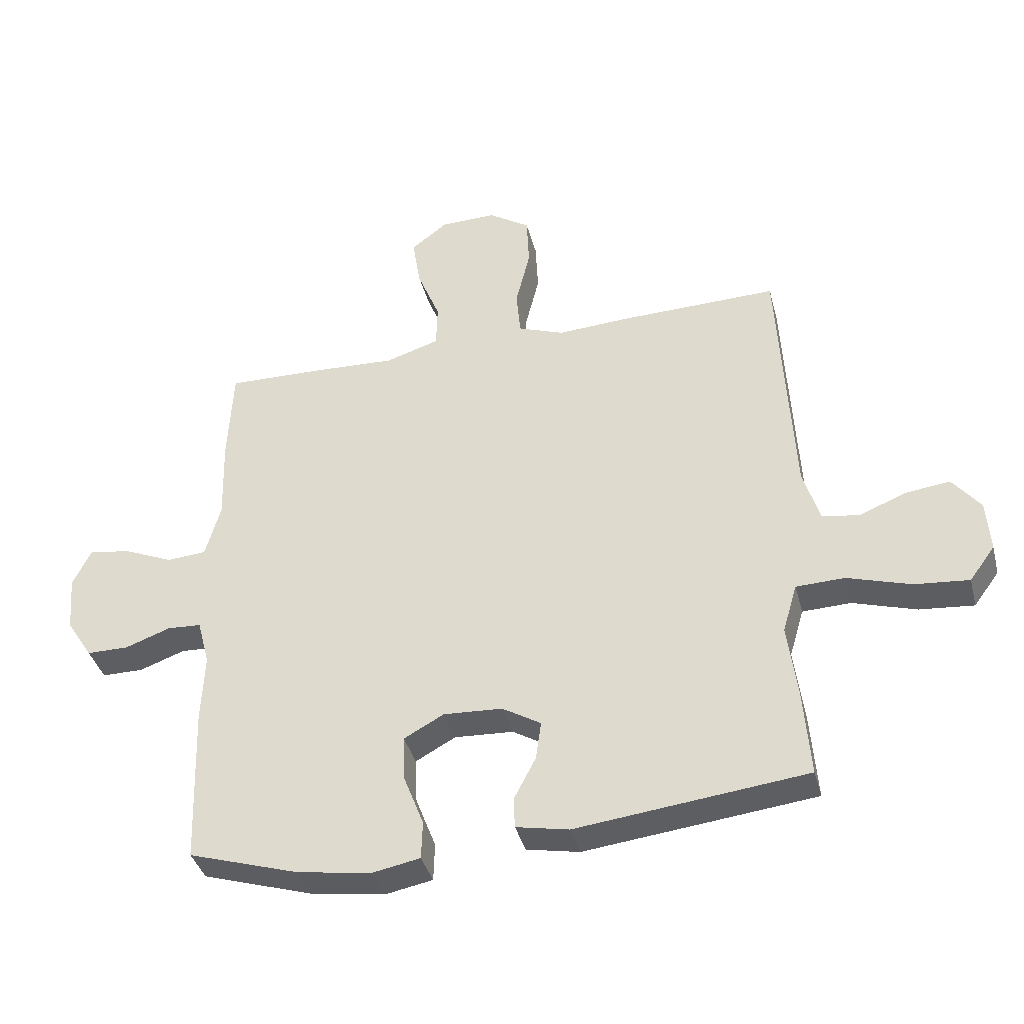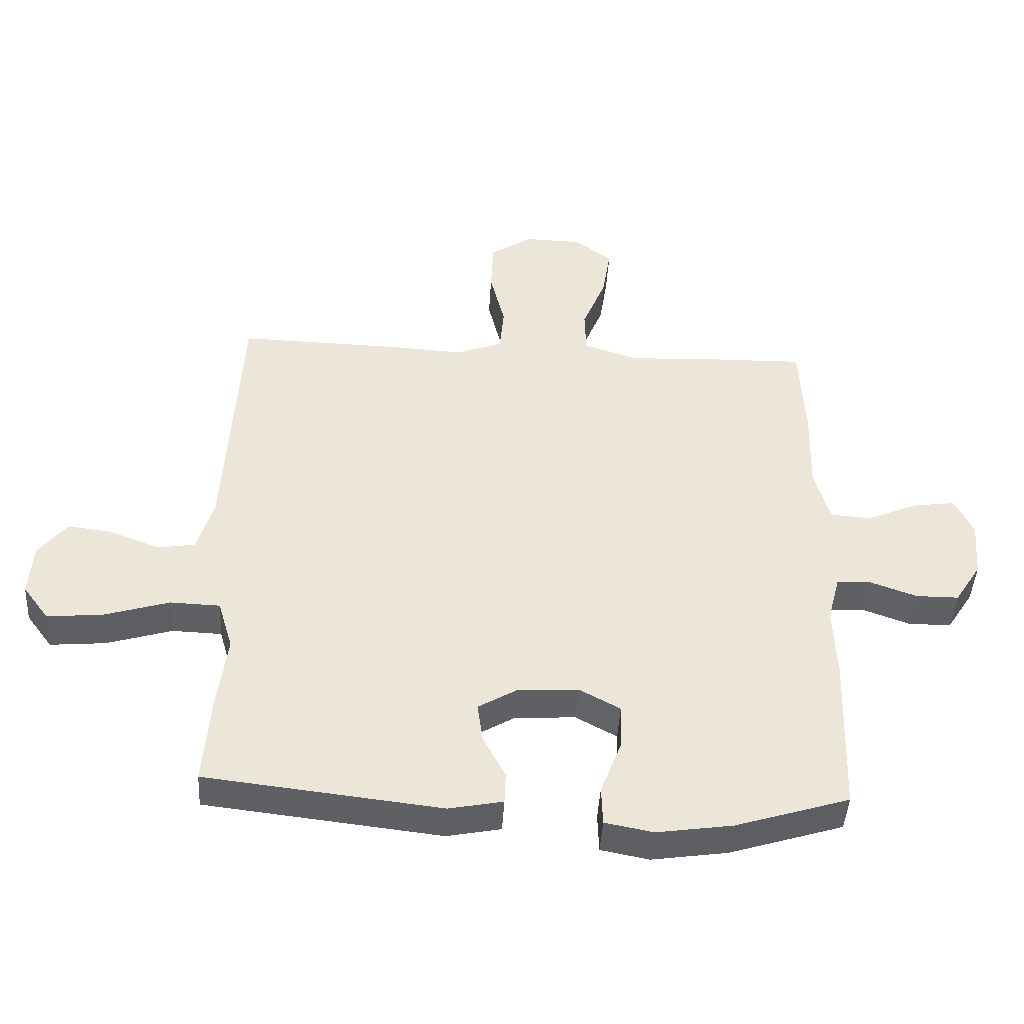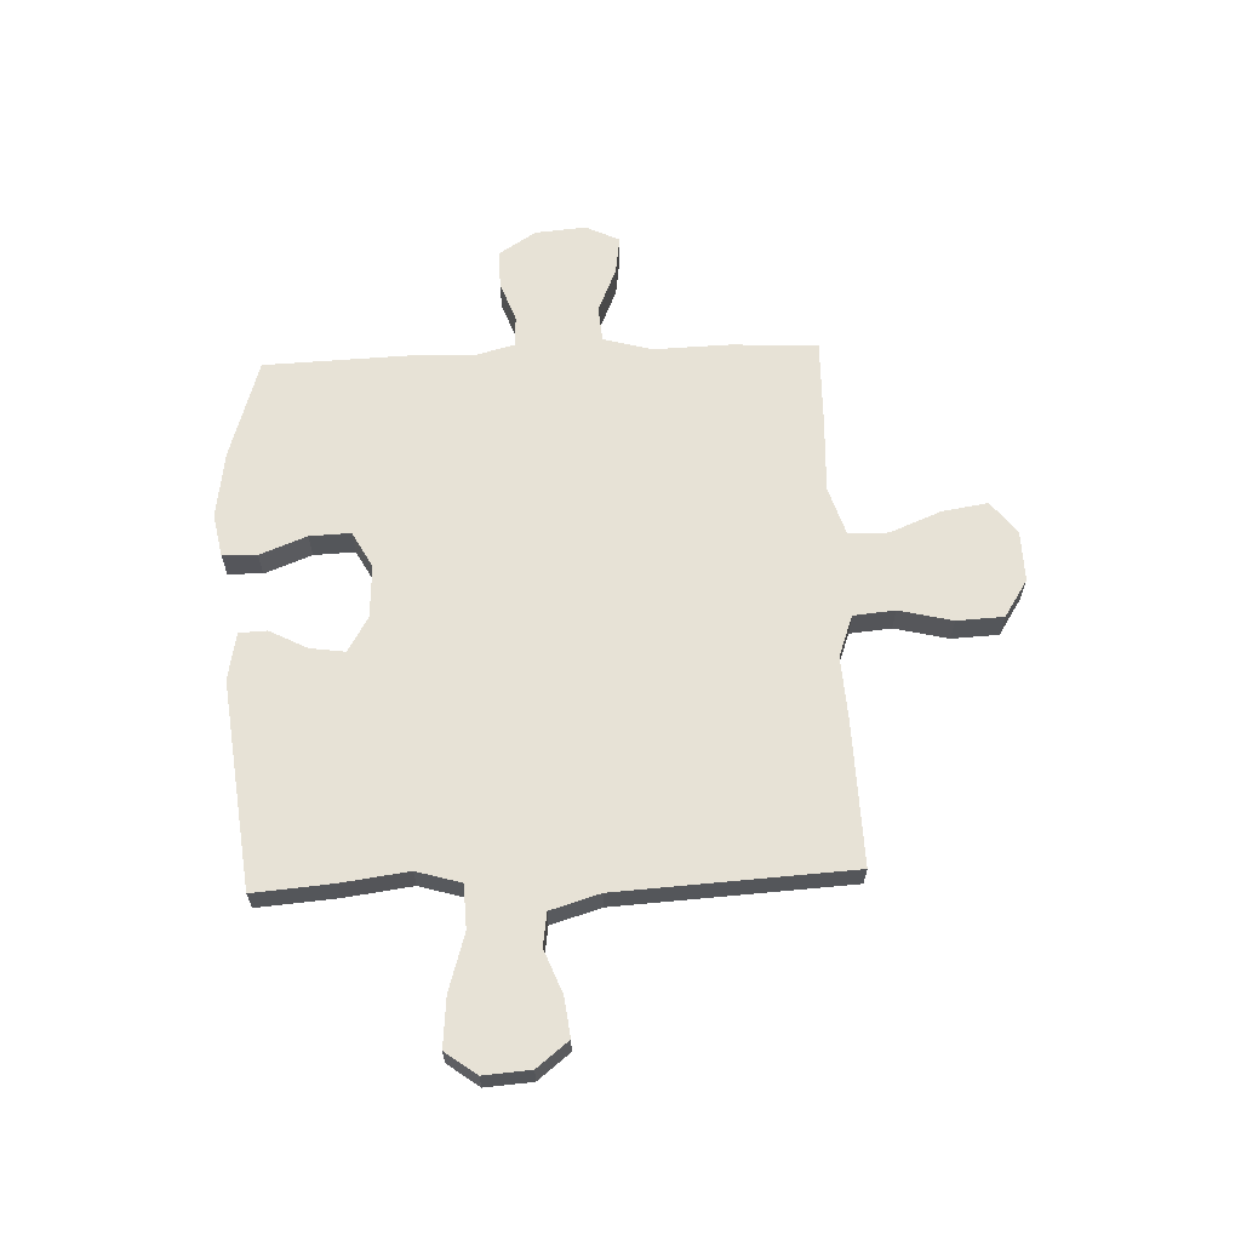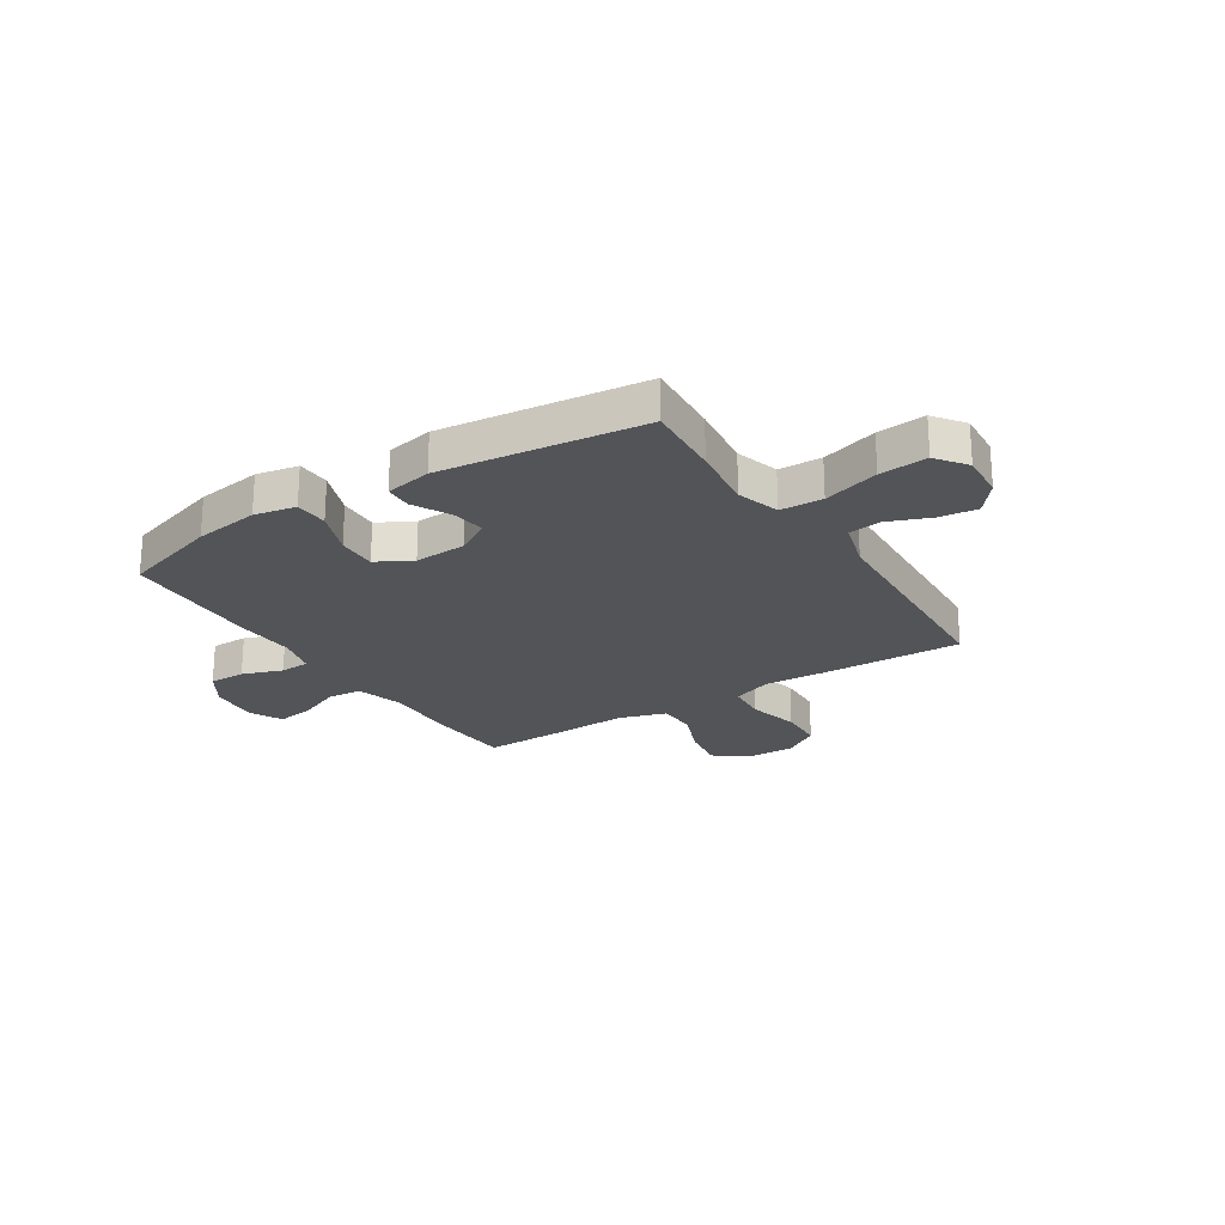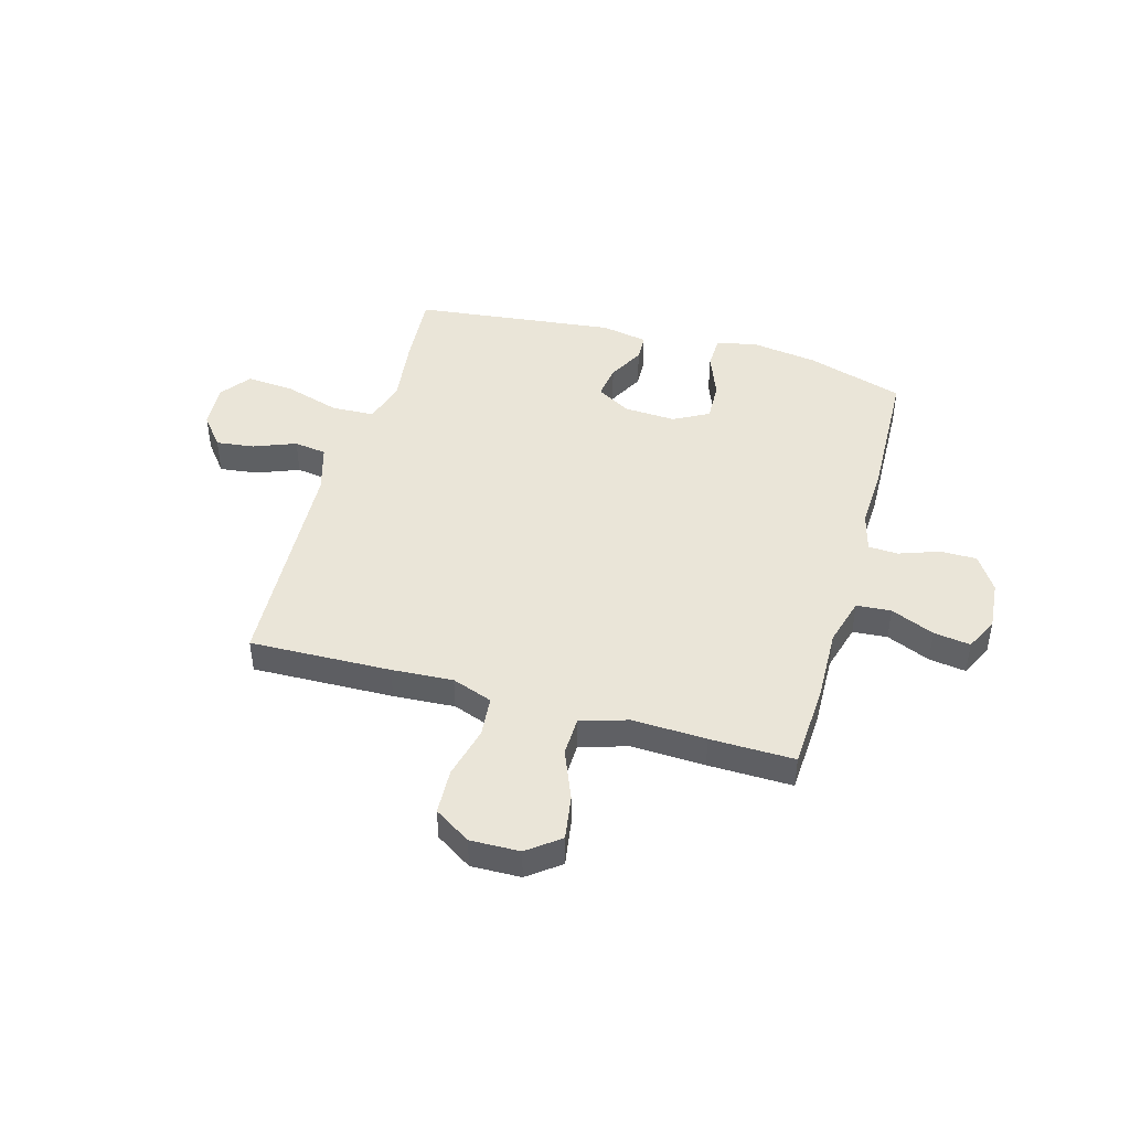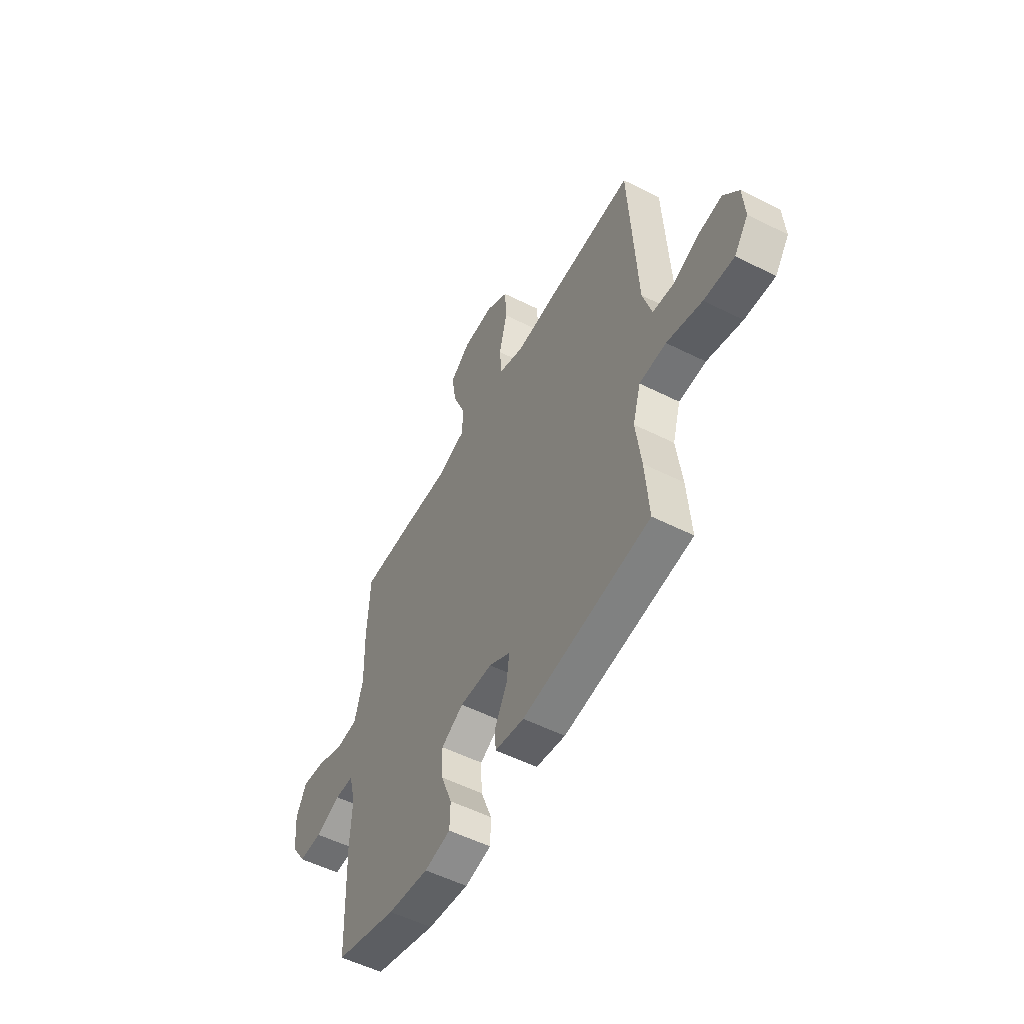
<metadata>
{"format":"obj","ext":"obj","renderer":"f3d","projection":"perspective","resolution":1024,"background":"white","views":[{"elev":-38.3,"azim":-165.7,"up":"+Z"},{"elev":-44.1,"azim":-3.3,"up":"+Z"},{"elev":63.7,"azim":-92.4,"up":"+Y"},{"elev":-22.9,"azim":-147.3,"up":"+Y"},{"elev":44.8,"azim":15.8,"up":"+Y"},{"elev":-54.2,"azim":-118.1,"up":"+Z"}]}
</metadata>
<code>
v 0.5 0.07 0.5
v 0.508 0.07 0.34
v 0.504 0.07 0.202
v 0.529 0.07 0.112
v 0.594 0.07 0.107
v 0.676 0.07 0.142
v 0.745 0.07 0.152
v 0.775 0.07 0.09
v 0.767 0.07 -0.003
v 0.724 0.07 -0.07
v 0.655 0.07 -0.07
v 0.58 0.07 -0.043
v 0.524 0.07 -0.046
v 0.504 0.07 -0.122
v 0.509 0.07 -0.237
v 0.5 0.07 -0.5
v 0.317 0.07 -0.557
v 0.195 0.07 -0.575
v 0.117 0.07 -0.56
v 0.115 0.07 -0.497
v 0.148 0.07 -0.411
v 0.151 0.07 -0.336
v 0.085 0.07 -0.3
v -0.012 0.07 -0.305
v -0.076 0.07 -0.343
v -0.067 0.07 -0.407
v -0.031 0.07 -0.476
v -0.033 0.07 -0.527
v -0.12 0.07 -0.544
v -0.5 0.07 -0.5
v -0.489 0.07 -0.356
v -0.473 0.07 -0.232
v -0.497 0.07 -0.151
v -0.577 0.07 -0.148
v -0.682 0.07 -0.18
v -0.772 0.07 -0.188
v -0.814 0.07 -0.131
v -0.808 0.07 -0.045
v -0.762 0.07 0.013
v -0.69 0.07 0.004
v -0.611 0.07 -0.027
v -0.55 0.07 -0.018
v -0.523 0.07 0.073
v -0.5 0.07 0.5
v -0.235 0.07 0.493
v -0.12 0.07 0.486
v -0.044 0.07 0.514
v -0.037 0.07 0.59
v -0.061 0.07 0.688
v -0.057 0.07 0.774
v 0.011 0.07 0.818
v 0.104 0.07 0.816
v 0.164 0.07 0.77
v 0.151 0.07 0.686
v 0.113 0.07 0.592
v 0.115 0.07 0.519
v 0.204 0.07 0.491
v 0.342 0.07 0.497
v 0.5 0 0.5
v 0.508 0 0.34
v 0.504 0 0.202
v 0.529 0 0.112
v 0.594 0 0.107
v 0.676 0 0.142
v 0.745 0 0.152
v 0.775 0 0.09
v 0.767 0 -0.003
v 0.724 0 -0.07
v 0.655 0 -0.07
v 0.58 0 -0.043
v 0.524 0 -0.046
v 0.504 0 -0.122
v 0.509 0 -0.237
v 0.5 0 -0.5
v 0.317 0 -0.557
v 0.195 0 -0.575
v 0.117 0 -0.56
v 0.115 0 -0.497
v 0.148 0 -0.411
v 0.151 0 -0.336
v 0.085 0 -0.3
v -0.012 0 -0.305
v -0.076 0 -0.343
v -0.067 0 -0.407
v -0.031 0 -0.476
v -0.033 0 -0.527
v -0.12 0 -0.544
v -0.5 0 -0.5
v -0.489 0 -0.356
v -0.473 0 -0.232
v -0.497 0 -0.151
v -0.577 0 -0.148
v -0.682 0 -0.18
v -0.772 0 -0.188
v -0.814 0 -0.131
v -0.808 0 -0.045
v -0.762 0 0.013
v -0.69 0 0.004
v -0.611 0 -0.027
v -0.55 0 -0.018
v -0.523 0 0.073
v -0.5 0 0.5
v -0.235 0 0.493
v -0.12 0 0.486
v -0.044 0 0.514
v -0.037 0 0.59
v -0.061 0 0.688
v -0.057 0 0.774
v 0.011 0 0.818
v 0.104 0 0.816
v 0.164 0 0.77
v 0.151 0 0.686
v 0.113 0 0.592
v 0.115 0 0.519
v 0.204 0 0.491
v 0.342 0 0.497
f 57 58 1 2
f 56 57 2 3
f 52 53 54 55
f 52 55 56
f 51 52 56
f 48 49 50 51
f 47 48 51 56
f 46 47 56 3
f 43 44 45 46
f 42 43 46 3
f 38 39 40 41
f 36 37 38 41
f 34 35 36 41
f 33 34 41 42
f 29 30 31 32
f 29 32 33
f 26 27 28 29
f 25 26 29 33
f 24 25 33 42
f 18 19 20 21
f 18 21 22
f 17 18 22
f 14 15 16 17
f 13 14 17 22
f 9 10 11 12
f 9 12 13
f 8 9 13
f 5 6 7 8
f 4 5 8 13
f 23 24 42 3
f 13 22 23
f 3 4 13 23
f 60 59 116 115
f 61 60 115 114
f 113 112 111 110
f 114 113 110
f 114 110 109
f 109 108 107 106
f 114 109 106 105
f 61 114 105 104
f 104 103 102 101
f 61 104 101 100
f 99 98 97 96
f 99 96 95 94
f 99 94 93 92
f 100 99 92 91
f 90 89 88 87
f 91 90 87
f 87 86 85 84
f 91 87 84 83
f 100 91 83 82
f 79 78 77 76
f 80 79 76
f 80 76 75
f 75 74 73 72
f 80 75 72 71
f 70 69 68 67
f 71 70 67
f 71 67 66
f 66 65 64 63
f 71 66 63 62
f 61 100 82 81
f 81 80 71
f 81 71 62 61
f 1 59 60 2
f 2 60 61 3
f 3 61 62 4
f 4 62 63 5
f 5 63 64 6
f 6 64 65 7
f 7 65 66 8
f 8 66 67 9
f 9 67 68 10
f 10 68 69 11
f 11 69 70 12
f 12 70 71 13
f 13 71 72 14
f 14 72 73 15
f 15 73 74 16
f 16 74 75 17
f 17 75 76 18
f 18 76 77 19
f 19 77 78 20
f 20 78 79 21
f 21 79 80 22
f 22 80 81 23
f 23 81 82 24
f 24 82 83 25
f 25 83 84 26
f 26 84 85 27
f 27 85 86 28
f 28 86 87 29
f 29 87 88 30
f 30 88 89 31
f 31 89 90 32
f 32 90 91 33
f 33 91 92 34
f 34 92 93 35
f 35 93 94 36
f 36 94 95 37
f 37 95 96 38
f 38 96 97 39
f 39 97 98 40
f 40 98 99 41
f 41 99 100 42
f 42 100 101 43
f 43 101 102 44
f 44 102 103 45
f 45 103 104 46
f 46 104 105 47
f 47 105 106 48
f 48 106 107 49
f 49 107 108 50
f 50 108 109 51
f 51 109 110 52
f 52 110 111 53
f 53 111 112 54
f 54 112 113 55
f 55 113 114 56
f 56 114 115 57
f 57 115 116 58
f 58 116 59 1

</code>
